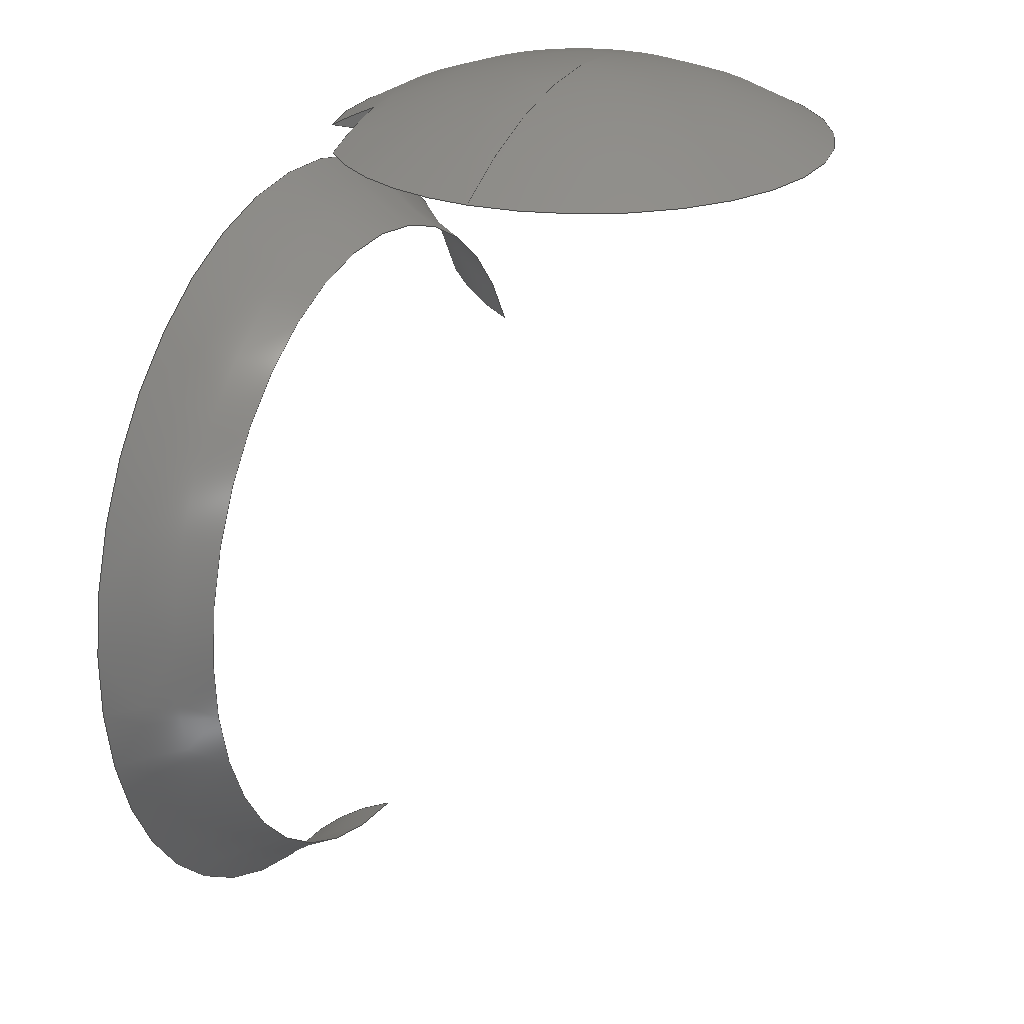
<metadata>
{"format":"step","ext":"step","renderer":"f3d","projection":"perspective","resolution":1024,"background":"white","views":[{"elev":25.4,"azim":115.9,"up":"+Y"}]}
</metadata>
<code>
ISO-10303-21;
DATA;
#1 = APPLICATION_PROTOCOL_DEFINITION('international standard',
  'automotive_design',2000,#2);
#2 = APPLICATION_CONTEXT(
  'core data for automotive mechanical design processes');
#3 = SHAPE_DEFINITION_REPRESENTATION(#4,#10);
#4 = PRODUCT_DEFINITION_SHAPE('','',#5);
#5 = PRODUCT_DEFINITION('design','',#6,#9);
#6 = PRODUCT_DEFINITION_FORMATION('','',#7);
#7 = PRODUCT('Torus','Torus','',(#8));
#8 = PRODUCT_CONTEXT('',#2,'mechanical');
#9 = PRODUCT_DEFINITION_CONTEXT('part definition',#2,'design');
#10 = ADVANCED_BREP_SHAPE_REPRESENTATION('',(#11,#15),#125);
#11 = AXIS2_PLACEMENT_3D('',#12,#13,#14);
#12 = CARTESIAN_POINT('',(0,0,0));
#13 = DIRECTION('',(0,0,1));
#14 = DIRECTION('',(1,0,-0));
#15 = MANIFOLD_SOLID_BREP('',#16);
#16 = CLOSED_SHELL('',(#17,#117,#121));
#17 = ADVANCED_FACE('',(#18),#33,.T.);
#18 = FACE_BOUND('',#19,.F.);
#19 = EDGE_LOOP('',(#20,#44,#73,#90));
#20 = ORIENTED_EDGE('',*,*,#21,.T.);
#21 = EDGE_CURVE('',#22,#24,#26,.T.);
#22 = VERTEX_POINT('',#23);
#23 = CARTESIAN_POINT('',(7,-10.79,6.907));
#24 = VERTEX_POINT('',#25);
#25 = CARTESIAN_POINT('',(-3.601,6.171,6.907)
  );
#26 = SURFACE_CURVE('',#27,(#32),.PCURVE_S1);
#27 = CIRCLE('',#28,11.79);
#28 = AXIS2_PLACEMENT_3D('',#29,#30,#31);
#29 = CARTESIAN_POINT('',(7,1,6.907));
#30 = DIRECTION('',(0,0,1));
#31 = DIRECTION('',(-2.22e-16,-1,0));
#32 = PCURVE('',#33,#38);
#33 = TOROIDAL_SURFACE('',#34,21,10);
#34 = AXIS2_PLACEMENT_3D('',#35,#36,#37);
#35 = CARTESIAN_POINT('',(7,1,3));
#36 = DIRECTION('',(0,0,-1));
#37 = DIRECTION('',(-2.22e-16,-1,0));
#38 = DEFINITIONAL_REPRESENTATION('',(#39),#43);
#39 = LINE('',#40,#41);
#40 = CARTESIAN_POINT('',(-0,3.543));
#41 = VECTOR('',#42,1);
#42 = DIRECTION('',(-1,0));
#43 = ( GEOMETRIC_REPRESENTATION_CONTEXT(2) 
PARAMETRIC_REPRESENTATION_CONTEXT() REPRESENTATION_CONTEXT('2D SPACE',''
  ) );
#44 = ORIENTED_EDGE('',*,*,#45,.T.);
#45 = EDGE_CURVE('',#24,#46,#48,.T.);
#46 = VERTEX_POINT('',#47);
#47 = CARTESIAN_POINT('',(-5.519,7.106,10.07));
#48 = SURFACE_CURVE('',#49,(#54,#61),.PCURVE_S1);
#49 = CIRCLE('',#50,10);
#50 = AXIS2_PLACEMENT_3D('',#51,#52,#53);
#51 = CARTESIAN_POINT('',(-11.87,10.21,3));
#52 = DIRECTION('',(-0.4384,-0.8988,0));
#53 = DIRECTION('',(-0.8988,0.4384,0));
#54 = PCURVE('',#33,#55);
#55 = DEFINITIONAL_REPRESENTATION('',(#56),#60);
#56 = LINE('',#57,#58);
#57 = CARTESIAN_POINT('',(-4.259,0));
#58 = VECTOR('',#59,1);
#59 = DIRECTION('',(-0,1));
#60 = ( GEOMETRIC_REPRESENTATION_CONTEXT(2) 
PARAMETRIC_REPRESENTATION_CONTEXT() REPRESENTATION_CONTEXT('2D SPACE',''
  ) );
#61 = PCURVE('',#62,#67);
#62 = PLANE('',#63);
#63 = AXIS2_PLACEMENT_3D('',#64,#65,#66);
#64 = CARTESIAN_POINT('',(-4.479,6.599,8.55));
#65 = DIRECTION('',(-0.4384,-0.8988,0));
#66 = DIRECTION('',(0,0,1));
#67 = DEFINITIONAL_REPRESENTATION('',(#68),#72);
#68 = CIRCLE('',#69,10);
#69 = AXIS2_PLACEMENT_2D('',#70,#71);
#70 = CARTESIAN_POINT('',(-5.55,8.228));
#71 = DIRECTION('',(0,1));
#72 = ( GEOMETRIC_REPRESENTATION_CONTEXT(2) 
PARAMETRIC_REPRESENTATION_CONTEXT() REPRESENTATION_CONTEXT('2D SPACE',''
  ) );
#73 = ORIENTED_EDGE('',*,*,#74,.F.);
#74 = EDGE_CURVE('',#75,#46,#77,.T.);
#75 = VERTEX_POINT('',#76);
#76 = CARTESIAN_POINT('',(7,-12.93,10.07));
#77 = SURFACE_CURVE('',#78,(#83),.PCURVE_S1);
#78 = CIRCLE('',#79,13.93);
#79 = AXIS2_PLACEMENT_3D('',#80,#81,#82);
#80 = CARTESIAN_POINT('',(7,1,10.07));
#81 = DIRECTION('',(0,0,1));
#82 = DIRECTION('',(-2.22e-16,-1,0));
#83 = PCURVE('',#33,#84);
#84 = DEFINITIONAL_REPRESENTATION('',(#85),#89);
#85 = LINE('',#86,#87);
#86 = CARTESIAN_POINT('',(-0,3.927));
#87 = VECTOR('',#88,1);
#88 = DIRECTION('',(-1,0));
#89 = ( GEOMETRIC_REPRESENTATION_CONTEXT(2) 
PARAMETRIC_REPRESENTATION_CONTEXT() REPRESENTATION_CONTEXT('2D SPACE',''
  ) );
#90 = ORIENTED_EDGE('',*,*,#91,.F.);
#91 = EDGE_CURVE('',#22,#75,#92,.T.);
#92 = SURFACE_CURVE('',#93,(#98,#105),.PCURVE_S1);
#93 = CIRCLE('',#94,10);
#94 = AXIS2_PLACEMENT_3D('',#95,#96,#97);
#95 = CARTESIAN_POINT('',(7,-20,3));
#96 = DIRECTION('',(1,-2.22e-16,0));
#97 = DIRECTION('',(-2.22e-16,-1,0));
#98 = PCURVE('',#33,#99);
#99 = DEFINITIONAL_REPRESENTATION('',(#100),#104);
#100 = LINE('',#101,#102);
#101 = CARTESIAN_POINT('',(-0,0));
#102 = VECTOR('',#103,1);
#103 = DIRECTION('',(-0,1));
#104 = ( GEOMETRIC_REPRESENTATION_CONTEXT(2) 
PARAMETRIC_REPRESENTATION_CONTEXT() REPRESENTATION_CONTEXT('2D SPACE',''
  ) );
#105 = PCURVE('',#106,#111);
#106 = PLANE('',#107);
#107 = AXIS2_PLACEMENT_3D('',#108,#109,#110);
#108 = CARTESIAN_POINT('',(7,-11.77,8.55));
#109 = DIRECTION('',(1,-2.22e-16,0));
#110 = DIRECTION('',(0,0,1));
#111 = DEFINITIONAL_REPRESENTATION('',(#112),#116);
#112 = CIRCLE('',#113,10);
#113 = AXIS2_PLACEMENT_2D('',#114,#115);
#114 = CARTESIAN_POINT('',(-5.55,8.228));
#115 = DIRECTION('',(0,1));
#116 = ( GEOMETRIC_REPRESENTATION_CONTEXT(2) 
PARAMETRIC_REPRESENTATION_CONTEXT() REPRESENTATION_CONTEXT('2D SPACE',''
  ) );
#117 = ADVANCED_FACE('',(#118),#106,.F.);
#118 = FACE_BOUND('',#119,.F.);
#119 = EDGE_LOOP('',(#120));
#120 = ORIENTED_EDGE('',*,*,#91,.T.);
#121 = ADVANCED_FACE('',(#122),#62,.T.);
#122 = FACE_BOUND('',#123,.T.);
#123 = EDGE_LOOP('',(#124));
#124 = ORIENTED_EDGE('',*,*,#45,.T.);
#125 = ( GEOMETRIC_REPRESENTATION_CONTEXT(3) 
GLOBAL_UNCERTAINTY_ASSIGNED_CONTEXT((#129)) GLOBAL_UNIT_ASSIGNED_CONTEXT
((#126,#127,#128)) REPRESENTATION_CONTEXT('Context #1',
  '3D Context with UNIT and UNCERTAINTY') );
#126 = ( LENGTH_UNIT() NAMED_UNIT(*) SI_UNIT(.MILLI.,.METRE.) );
#127 = ( NAMED_UNIT(*) PLANE_ANGLE_UNIT() SI_UNIT($,.RADIAN.) );
#128 = ( NAMED_UNIT(*) SI_UNIT($,.STERADIAN.) SOLID_ANGLE_UNIT() );
#129 = UNCERTAINTY_MEASURE_WITH_UNIT(LENGTH_MEASURE(1e-07),#126,
  'distance_accuracy_value','confusion accuracy');
#130 = PRODUCT_RELATED_PRODUCT_CATEGORY('part',$,(#7));
#131 = SHAPE_DEFINITION_REPRESENTATION(#132,#138);
#132 = PRODUCT_DEFINITION_SHAPE('','',#133);
#133 = PRODUCT_DEFINITION('design','',#134,#137);
#134 = PRODUCT_DEFINITION_FORMATION('','',#135);
#135 = PRODUCT('Cut','Cut','',(#136));
#136 = PRODUCT_CONTEXT('',#2,'mechanical');
#137 = PRODUCT_DEFINITION_CONTEXT('part definition',#2,'design');
#138 = ADVANCED_BREP_SHAPE_REPRESENTATION('',(#11,#139),#374);
#139 = MANIFOLD_SOLID_BREP('',#140);
#140 = CLOSED_SHELL('',(#141,#297,#342,#368));
#141 = ADVANCED_FACE('',(#142),#157,.T.);
#142 = FACE_BOUND('',#143,.T.);
#143 = EDGE_LOOP('',(#144,#175,#176,#205,#240,#275));
#144 = ORIENTED_EDGE('',*,*,#145,.T.);
#145 = EDGE_CURVE('',#146,#148,#150,.T.);
#146 = VERTEX_POINT('',#147);
#147 = CARTESIAN_POINT('',(9.271,15.43,2));
#148 = VERTEX_POINT('',#149);
#149 = CARTESIAN_POINT('',(1.102e-15,18,2));
#150 = SEAM_CURVE('',#151,(#156,#168),.PCURVE_S1);
#151 = CIRCLE('',#152,18);
#152 = AXIS2_PLACEMENT_3D('',#153,#154,#155);
#153 = CARTESIAN_POINT('',(0,0,2));
#154 = DIRECTION('',(-2.449e-16,2.22e-16,1));
#155 = DIRECTION('',(1,5.439e-32,2.449e-16));
#156 = PCURVE('',#157,#162);
#157 = SPHERICAL_SURFACE('',#158,18);
#158 = AXIS2_PLACEMENT_3D('',#159,#160,#161);
#159 = CARTESIAN_POINT('',(0,0,2));
#160 = DIRECTION('',(0,1,-2.22e-16));
#161 = DIRECTION('',(1,0,0));
#162 = DEFINITIONAL_REPRESENTATION('',(#163),#167);
#163 = LINE('',#164,#165);
#164 = CARTESIAN_POINT('',(6.283,-6.283));
#165 = VECTOR('',#166,1);
#166 = DIRECTION('',(0,1));
#167 = ( GEOMETRIC_REPRESENTATION_CONTEXT(2) 
PARAMETRIC_REPRESENTATION_CONTEXT() REPRESENTATION_CONTEXT('2D SPACE',''
  ) );
#168 = PCURVE('',#157,#169);
#169 = DEFINITIONAL_REPRESENTATION('',(#170),#174);
#170 = LINE('',#171,#172);
#171 = CARTESIAN_POINT('',(0,-6.283));
#172 = VECTOR('',#173,1);
#173 = DIRECTION('',(0,1));
#174 = ( GEOMETRIC_REPRESENTATION_CONTEXT(2) 
PARAMETRIC_REPRESENTATION_CONTEXT() REPRESENTATION_CONTEXT('2D SPACE',''
  ) );
#175 = ORIENTED_EDGE('',*,*,#145,.F.);
#176 = ORIENTED_EDGE('',*,*,#177,.T.);
#177 = EDGE_CURVE('',#146,#178,#180,.T.);
#178 = VERTEX_POINT('',#179);
#179 = CARTESIAN_POINT('',(3,15.43,10.77));
#180 = SURFACE_CURVE('',#181,(#186,#193),.PCURVE_S1);
#181 = CIRCLE('',#182,9.271);
#182 = AXIS2_PLACEMENT_3D('',#183,#184,#185);
#183 = CARTESIAN_POINT('',(0,15.43,2));
#184 = DIRECTION('',(0,1,-2.22e-16));
#185 = DIRECTION('',(1,0,0));
#186 = PCURVE('',#157,#187);
#187 = DEFINITIONAL_REPRESENTATION('',(#188),#192);
#188 = LINE('',#189,#190);
#189 = CARTESIAN_POINT('',(0,1.03));
#190 = VECTOR('',#191,1);
#191 = DIRECTION('',(1,0));
#192 = ( GEOMETRIC_REPRESENTATION_CONTEXT(2) 
PARAMETRIC_REPRESENTATION_CONTEXT() REPRESENTATION_CONTEXT('2D SPACE',''
  ) );
#193 = PCURVE('',#194,#199);
#194 = PLANE('',#195);
#195 = AXIS2_PLACEMENT_3D('',#196,#197,#198);
#196 = CARTESIAN_POINT('',(0,15.43,2));
#197 = DIRECTION('',(0,1,-2.22e-16));
#198 = DIRECTION('',(1,0,0));
#199 = DEFINITIONAL_REPRESENTATION('',(#200),#204);
#200 = CIRCLE('',#201,9.271);
#201 = AXIS2_PLACEMENT_2D('',#202,#203);
#202 = CARTESIAN_POINT('',(0,0));
#203 = DIRECTION('',(1,0));
#204 = ( GEOMETRIC_REPRESENTATION_CONTEXT(2) 
PARAMETRIC_REPRESENTATION_CONTEXT() REPRESENTATION_CONTEXT('2D SPACE',''
  ) );
#205 = ORIENTED_EDGE('',*,*,#206,.T.);
#206 = EDGE_CURVE('',#178,#207,#209,.T.);
#207 = VERTEX_POINT('',#208);
#208 = CARTESIAN_POINT('',(3,16.31,9));
#209 = SURFACE_CURVE('',#210,(#215,#228),.PCURVE_S1);
#210 = CIRCLE('',#211,17.75);
#211 = AXIS2_PLACEMENT_3D('',#212,#213,#214);
#212 = CARTESIAN_POINT('',(3,6.661e-16,2));
#213 = DIRECTION('',(-1,-2.22e-16,0));
#214 = DIRECTION('',(2.22e-16,-1,0));
#215 = PCURVE('',#157,#216);
#216 = DEFINITIONAL_REPRESENTATION('',(#217),#227);
#217 = B_SPLINE_CURVE_WITH_KNOTS('',8,(#218,#219,#220,#221,#222,#223,
    #224,#225,#226),.UNSPECIFIED.,.F.,.F.,(9,9),(2.625,
    2.736),.PIECEWISE_BEZIER_KNOTS.);
#218 = CARTESIAN_POINT('',(5.042,1.03));
#219 = CARTESIAN_POINT('',(5.049,1.043));
#220 = CARTESIAN_POINT('',(5.057,1.056));
#221 = CARTESIAN_POINT('',(5.066,1.069));
#222 = CARTESIAN_POINT('',(5.075,1.082));
#223 = CARTESIAN_POINT('',(5.084,1.095));
#224 = CARTESIAN_POINT('',(5.095,1.108));
#225 = CARTESIAN_POINT('',(5.106,1.121));
#226 = CARTESIAN_POINT('',(5.117,1.134));
#227 = ( GEOMETRIC_REPRESENTATION_CONTEXT(2) 
PARAMETRIC_REPRESENTATION_CONTEXT() REPRESENTATION_CONTEXT('2D SPACE',''
  ) );
#228 = PCURVE('',#229,#234);
#229 = PLANE('',#230);
#230 = AXIS2_PLACEMENT_3D('',#231,#232,#233);
#231 = CARTESIAN_POINT('',(3,8,9));
#232 = DIRECTION('',(-1,-2.22e-16,0));
#233 = DIRECTION('',(0,0,1));
#234 = DEFINITIONAL_REPRESENTATION('',(#235),#239);
#235 = CIRCLE('',#236,17.75);
#236 = AXIS2_PLACEMENT_2D('',#237,#238);
#237 = CARTESIAN_POINT('',(-7,-8));
#238 = DIRECTION('',(0,-1));
#239 = ( GEOMETRIC_REPRESENTATION_CONTEXT(2) 
PARAMETRIC_REPRESENTATION_CONTEXT() REPRESENTATION_CONTEXT('2D SPACE',''
  ) );
#240 = ORIENTED_EDGE('',*,*,#241,.F.);
#241 = EDGE_CURVE('',#242,#207,#244,.T.);
#242 = VERTEX_POINT('',#243);
#243 = CARTESIAN_POINT('',(6.078,15.43,9));
#244 = SURFACE_CURVE('',#245,(#250,#263),.PCURVE_S1);
#245 = CIRCLE('',#246,16.58);
#246 = AXIS2_PLACEMENT_3D('',#247,#248,#249);
#247 = CARTESIAN_POINT('',(0,0,9));
#248 = DIRECTION('',(-0,0,1));
#249 = DIRECTION('',(0,-1,0));
#250 = PCURVE('',#157,#251);
#251 = DEFINITIONAL_REPRESENTATION('',(#252),#262);
#252 = B_SPLINE_CURVE_WITH_KNOTS('',8,(#253,#254,#255,#256,#257,#258,
    #259,#260,#261),.UNSPECIFIED.,.F.,.F.,(9,9),(2.766,
    2.96),.PIECEWISE_BEZIER_KNOTS.);
#253 = CARTESIAN_POINT('',(5.427,1.03));
#254 = CARTESIAN_POINT('',(5.397,1.046));
#255 = CARTESIAN_POINT('',(5.365,1.061));
#256 = CARTESIAN_POINT('',(5.33,1.075));
#257 = CARTESIAN_POINT('',(5.292,1.089));
#258 = CARTESIAN_POINT('',(5.252,1.102));
#259 = CARTESIAN_POINT('',(5.21,1.114));
#260 = CARTESIAN_POINT('',(5.165,1.124));
#261 = CARTESIAN_POINT('',(5.117,1.134));
#262 = ( GEOMETRIC_REPRESENTATION_CONTEXT(2) 
PARAMETRIC_REPRESENTATION_CONTEXT() REPRESENTATION_CONTEXT('2D SPACE',''
  ) );
#263 = PCURVE('',#264,#269);
#264 = PLANE('',#265);
#265 = AXIS2_PLACEMENT_3D('',#266,#267,#268);
#266 = CARTESIAN_POINT('',(10,8,9));
#267 = DIRECTION('',(0,0,1));
#268 = DIRECTION('',(-2.22e-16,1,0));
#269 = DEFINITIONAL_REPRESENTATION('',(#270),#274);
#270 = CIRCLE('',#271,16.58);
#271 = AXIS2_PLACEMENT_2D('',#272,#273);
#272 = CARTESIAN_POINT('',(-8,10));
#273 = DIRECTION('',(-1,2.22e-16));
#274 = ( GEOMETRIC_REPRESENTATION_CONTEXT(2) 
PARAMETRIC_REPRESENTATION_CONTEXT() REPRESENTATION_CONTEXT('2D SPACE',''
  ) );
#275 = ORIENTED_EDGE('',*,*,#276,.T.);
#276 = EDGE_CURVE('',#242,#146,#277,.T.);
#277 = SURFACE_CURVE('',#278,(#283,#290),.PCURVE_S1);
#278 = CIRCLE('',#279,9.271);
#279 = AXIS2_PLACEMENT_3D('',#280,#281,#282);
#280 = CARTESIAN_POINT('',(0,15.43,2));
#281 = DIRECTION('',(0,1,-2.22e-16));
#282 = DIRECTION('',(1,0,0));
#283 = PCURVE('',#157,#284);
#284 = DEFINITIONAL_REPRESENTATION('',(#285),#289);
#285 = LINE('',#286,#287);
#286 = CARTESIAN_POINT('',(0,1.03));
#287 = VECTOR('',#288,1);
#288 = DIRECTION('',(1,0));
#289 = ( GEOMETRIC_REPRESENTATION_CONTEXT(2) 
PARAMETRIC_REPRESENTATION_CONTEXT() REPRESENTATION_CONTEXT('2D SPACE',''
  ) );
#290 = PCURVE('',#194,#291);
#291 = DEFINITIONAL_REPRESENTATION('',(#292),#296);
#292 = CIRCLE('',#293,9.271);
#293 = AXIS2_PLACEMENT_2D('',#294,#295);
#294 = CARTESIAN_POINT('',(0,0));
#295 = DIRECTION('',(1,0));
#296 = ( GEOMETRIC_REPRESENTATION_CONTEXT(2) 
PARAMETRIC_REPRESENTATION_CONTEXT() REPRESENTATION_CONTEXT('2D SPACE',''
  ) );
#297 = ADVANCED_FACE('',(#298),#194,.F.);
#298 = FACE_BOUND('',#299,.F.);
#299 = EDGE_LOOP('',(#300,#301,#302,#323));
#300 = ORIENTED_EDGE('',*,*,#276,.T.);
#301 = ORIENTED_EDGE('',*,*,#177,.T.);
#302 = ORIENTED_EDGE('',*,*,#303,.F.);
#303 = EDGE_CURVE('',#304,#178,#306,.T.);
#304 = VERTEX_POINT('',#305);
#305 = CARTESIAN_POINT('',(3,15.43,9));
#306 = SURFACE_CURVE('',#307,(#311,#317),.PCURVE_S1);
#307 = LINE('',#308,#309);
#308 = CARTESIAN_POINT('',(3,15.43,5.5));
#309 = VECTOR('',#310,1);
#310 = DIRECTION('',(-4.93e-32,2.22e-16,1));
#311 = PCURVE('',#194,#312);
#312 = DEFINITIONAL_REPRESENTATION('',(#313),#316);
#313 = B_SPLINE_CURVE_WITH_KNOTS('',1,(#314,#315),.UNSPECIFIED.,.F.,.F.,
  (2,2),(0.1,7.625),.PIECEWISE_BEZIER_KNOTS.);
#314 = CARTESIAN_POINT('',(3,-3.6));
#315 = CARTESIAN_POINT('',(3,-11.12));
#316 = ( GEOMETRIC_REPRESENTATION_CONTEXT(2) 
PARAMETRIC_REPRESENTATION_CONTEXT() REPRESENTATION_CONTEXT('2D SPACE',''
  ) );
#317 = PCURVE('',#229,#318);
#318 = DEFINITIONAL_REPRESENTATION('',(#319),#322);
#319 = B_SPLINE_CURVE_WITH_KNOTS('',1,(#320,#321),.UNSPECIFIED.,.F.,.F.,
  (2,2),(0.1,7.625),.PIECEWISE_BEZIER_KNOTS.);
#320 = CARTESIAN_POINT('',(-3.4,7.429));
#321 = CARTESIAN_POINT('',(4.125,7.429));
#322 = ( GEOMETRIC_REPRESENTATION_CONTEXT(2) 
PARAMETRIC_REPRESENTATION_CONTEXT() REPRESENTATION_CONTEXT('2D SPACE',''
  ) );
#323 = ORIENTED_EDGE('',*,*,#324,.T.);
#324 = EDGE_CURVE('',#304,#242,#325,.T.);
#325 = SURFACE_CURVE('',#326,(#330,#336),.PCURVE_S1);
#326 = LINE('',#327,#328);
#327 = CARTESIAN_POINT('',(5,15.43,9));
#328 = VECTOR('',#329,1);
#329 = DIRECTION('',(1,0,0));
#330 = PCURVE('',#194,#331);
#331 = DEFINITIONAL_REPRESENTATION('',(#332),#335);
#332 = B_SPLINE_CURVE_WITH_KNOTS('',1,(#333,#334),.UNSPECIFIED.,.F.,.F.,
  (2,2),(-2.7,5.7),.PIECEWISE_BEZIER_KNOTS.);
#333 = CARTESIAN_POINT('',(2.3,-7));
#334 = CARTESIAN_POINT('',(10.7,-7));
#335 = ( GEOMETRIC_REPRESENTATION_CONTEXT(2) 
PARAMETRIC_REPRESENTATION_CONTEXT() REPRESENTATION_CONTEXT('2D SPACE',''
  ) );
#336 = PCURVE('',#264,#337);
#337 = DEFINITIONAL_REPRESENTATION('',(#338),#341);
#338 = B_SPLINE_CURVE_WITH_KNOTS('',1,(#339,#340),.UNSPECIFIED.,.F.,.F.,
  (2,2),(-2.7,5.7),.PIECEWISE_BEZIER_KNOTS.);
#339 = CARTESIAN_POINT('',(7.429,7.7));
#340 = CARTESIAN_POINT('',(7.429,-0.7));
#341 = ( GEOMETRIC_REPRESENTATION_CONTEXT(2) 
PARAMETRIC_REPRESENTATION_CONTEXT() REPRESENTATION_CONTEXT('2D SPACE',''
  ) );
#342 = ADVANCED_FACE('',(#343),#264,.T.);
#343 = FACE_BOUND('',#344,.T.);
#344 = EDGE_LOOP('',(#345,#366,#367));
#345 = ORIENTED_EDGE('',*,*,#346,.F.);
#346 = EDGE_CURVE('',#304,#207,#347,.T.);
#347 = SURFACE_CURVE('',#348,(#352,#359),.PCURVE_S1);
#348 = LINE('',#349,#350);
#349 = CARTESIAN_POINT('',(3,8,9));
#350 = VECTOR('',#351,1);
#351 = DIRECTION('',(-2.22e-16,1,0));
#352 = PCURVE('',#264,#353);
#353 = DEFINITIONAL_REPRESENTATION('',(#354),#358);
#354 = LINE('',#355,#356);
#355 = CARTESIAN_POINT('',(0,7));
#356 = VECTOR('',#357,1);
#357 = DIRECTION('',(1,0));
#358 = ( GEOMETRIC_REPRESENTATION_CONTEXT(2) 
PARAMETRIC_REPRESENTATION_CONTEXT() REPRESENTATION_CONTEXT('2D SPACE',''
  ) );
#359 = PCURVE('',#229,#360);
#360 = DEFINITIONAL_REPRESENTATION('',(#361),#365);
#361 = LINE('',#362,#363);
#362 = CARTESIAN_POINT('',(0,0));
#363 = VECTOR('',#364,1);
#364 = DIRECTION('',(0,1));
#365 = ( GEOMETRIC_REPRESENTATION_CONTEXT(2) 
PARAMETRIC_REPRESENTATION_CONTEXT() REPRESENTATION_CONTEXT('2D SPACE',''
  ) );
#366 = ORIENTED_EDGE('',*,*,#324,.T.);
#367 = ORIENTED_EDGE('',*,*,#241,.T.);
#368 = ADVANCED_FACE('',(#369),#229,.F.);
#369 = FACE_BOUND('',#370,.F.);
#370 = EDGE_LOOP('',(#371,#372,#373));
#371 = ORIENTED_EDGE('',*,*,#346,.F.);
#372 = ORIENTED_EDGE('',*,*,#303,.T.);
#373 = ORIENTED_EDGE('',*,*,#206,.T.);
#374 = ( GEOMETRIC_REPRESENTATION_CONTEXT(3) 
GLOBAL_UNCERTAINTY_ASSIGNED_CONTEXT((#378)) GLOBAL_UNIT_ASSIGNED_CONTEXT
((#375,#376,#377)) REPRESENTATION_CONTEXT('Context #1',
  '3D Context with UNIT and UNCERTAINTY') );
#375 = ( LENGTH_UNIT() NAMED_UNIT(*) SI_UNIT(.MILLI.,.METRE.) );
#376 = ( NAMED_UNIT(*) PLANE_ANGLE_UNIT() SI_UNIT($,.RADIAN.) );
#377 = ( NAMED_UNIT(*) SI_UNIT($,.STERADIAN.) SOLID_ANGLE_UNIT() );
#378 = UNCERTAINTY_MEASURE_WITH_UNIT(LENGTH_MEASURE(1e-07),#375,
  'distance_accuracy_value','confusion accuracy');
#379 = PRODUCT_RELATED_PRODUCT_CATEGORY('part',$,(#135));
#380 = MECHANICAL_DESIGN_GEOMETRIC_PRESENTATION_REPRESENTATION('',(#381)
  ,#125);
#381 = STYLED_ITEM('color',(#382),#15);
#382 = PRESENTATION_STYLE_ASSIGNMENT((#383,#389));
#383 = SURFACE_STYLE_USAGE(.BOTH.,#384);
#384 = SURFACE_SIDE_STYLE('',(#385));
#385 = SURFACE_STYLE_FILL_AREA(#386);
#386 = FILL_AREA_STYLE('',(#387));
#387 = FILL_AREA_STYLE_COLOUR('',#388);
#388 = COLOUR_RGB('',0.8,0.8,0.8);
#389 = CURVE_STYLE('',#390,POSITIVE_LENGTH_MEASURE(0.1),#388);
#390 = DRAUGHTING_PRE_DEFINED_CURVE_FONT('continuous');
#391 = MECHANICAL_DESIGN_GEOMETRIC_PRESENTATION_REPRESENTATION('',(#392,
    #399,#406,#413),#374);
#392 = STYLED_ITEM('color',(#393),#141);
#393 = PRESENTATION_STYLE_ASSIGNMENT((#394));
#394 = SURFACE_STYLE_USAGE(.BOTH.,#395);
#395 = SURFACE_SIDE_STYLE('',(#396));
#396 = SURFACE_STYLE_FILL_AREA(#397);
#397 = FILL_AREA_STYLE('',(#398));
#398 = FILL_AREA_STYLE_COLOUR('',#388);
#399 = STYLED_ITEM('color',(#400),#297);
#400 = PRESENTATION_STYLE_ASSIGNMENT((#401));
#401 = SURFACE_STYLE_USAGE(.BOTH.,#402);
#402 = SURFACE_SIDE_STYLE('',(#403));
#403 = SURFACE_STYLE_FILL_AREA(#404);
#404 = FILL_AREA_STYLE('',(#405));
#405 = FILL_AREA_STYLE_COLOUR('',#388);
#406 = STYLED_ITEM('color',(#407),#342);
#407 = PRESENTATION_STYLE_ASSIGNMENT((#408));
#408 = SURFACE_STYLE_USAGE(.BOTH.,#409);
#409 = SURFACE_SIDE_STYLE('',(#410));
#410 = SURFACE_STYLE_FILL_AREA(#411);
#411 = FILL_AREA_STYLE('',(#412));
#412 = FILL_AREA_STYLE_COLOUR('',#388);
#413 = STYLED_ITEM('color',(#414),#368);
#414 = PRESENTATION_STYLE_ASSIGNMENT((#415));
#415 = SURFACE_STYLE_USAGE(.BOTH.,#416);
#416 = SURFACE_SIDE_STYLE('',(#417));
#417 = SURFACE_STYLE_FILL_AREA(#418);
#418 = FILL_AREA_STYLE('',(#419));
#419 = FILL_AREA_STYLE_COLOUR('',#388);
ENDSEC;
END-ISO-10303-21;

</code>
